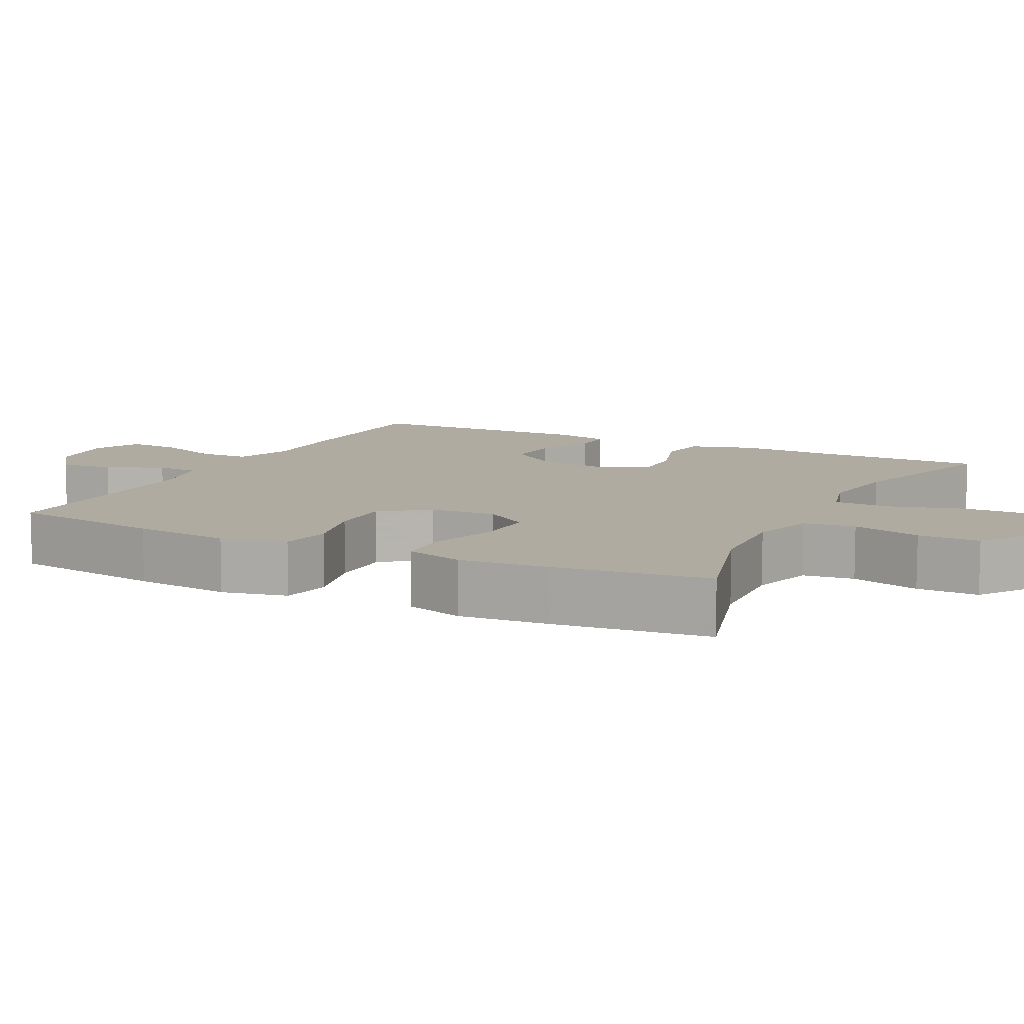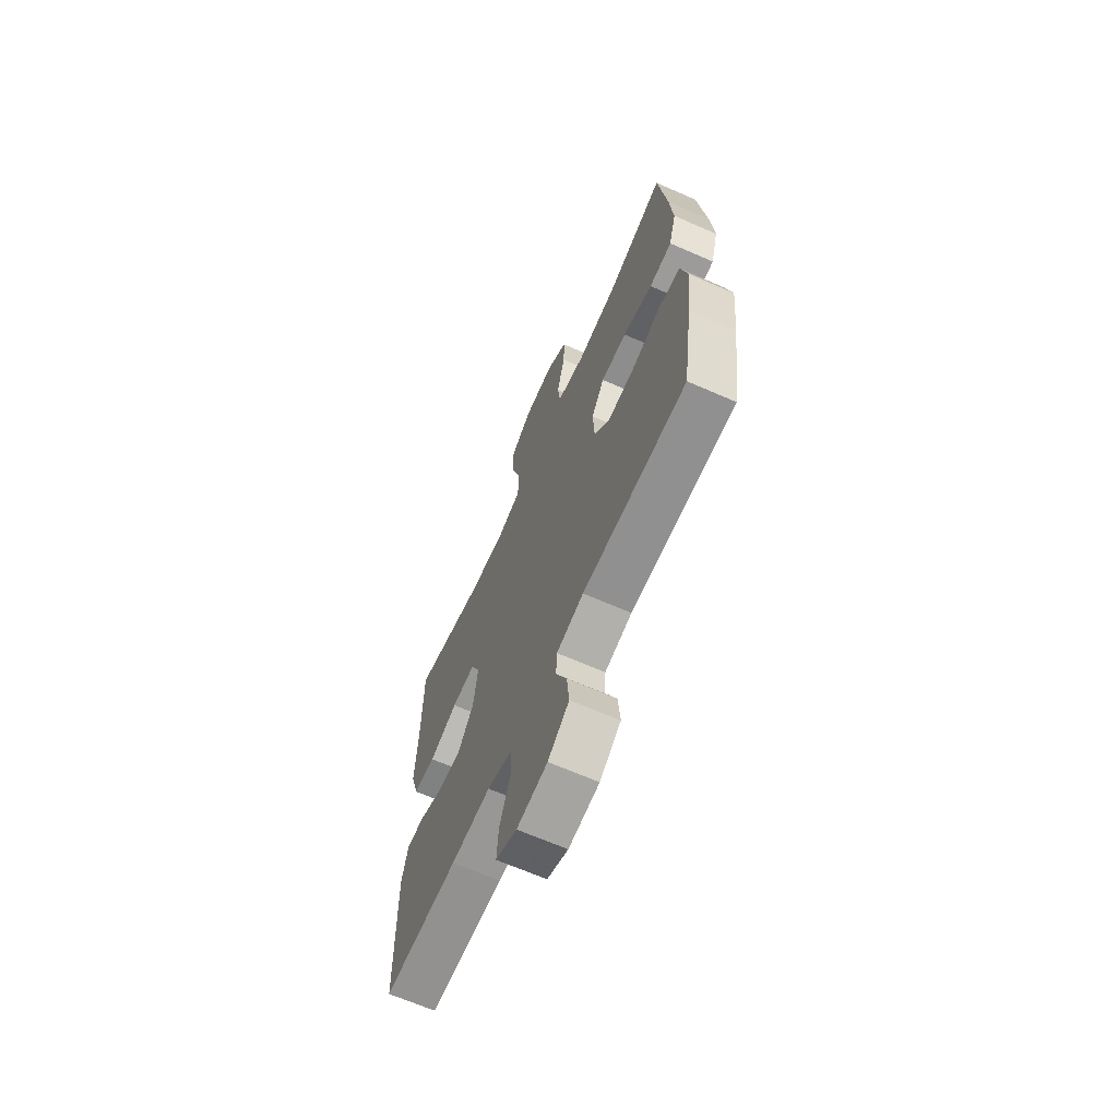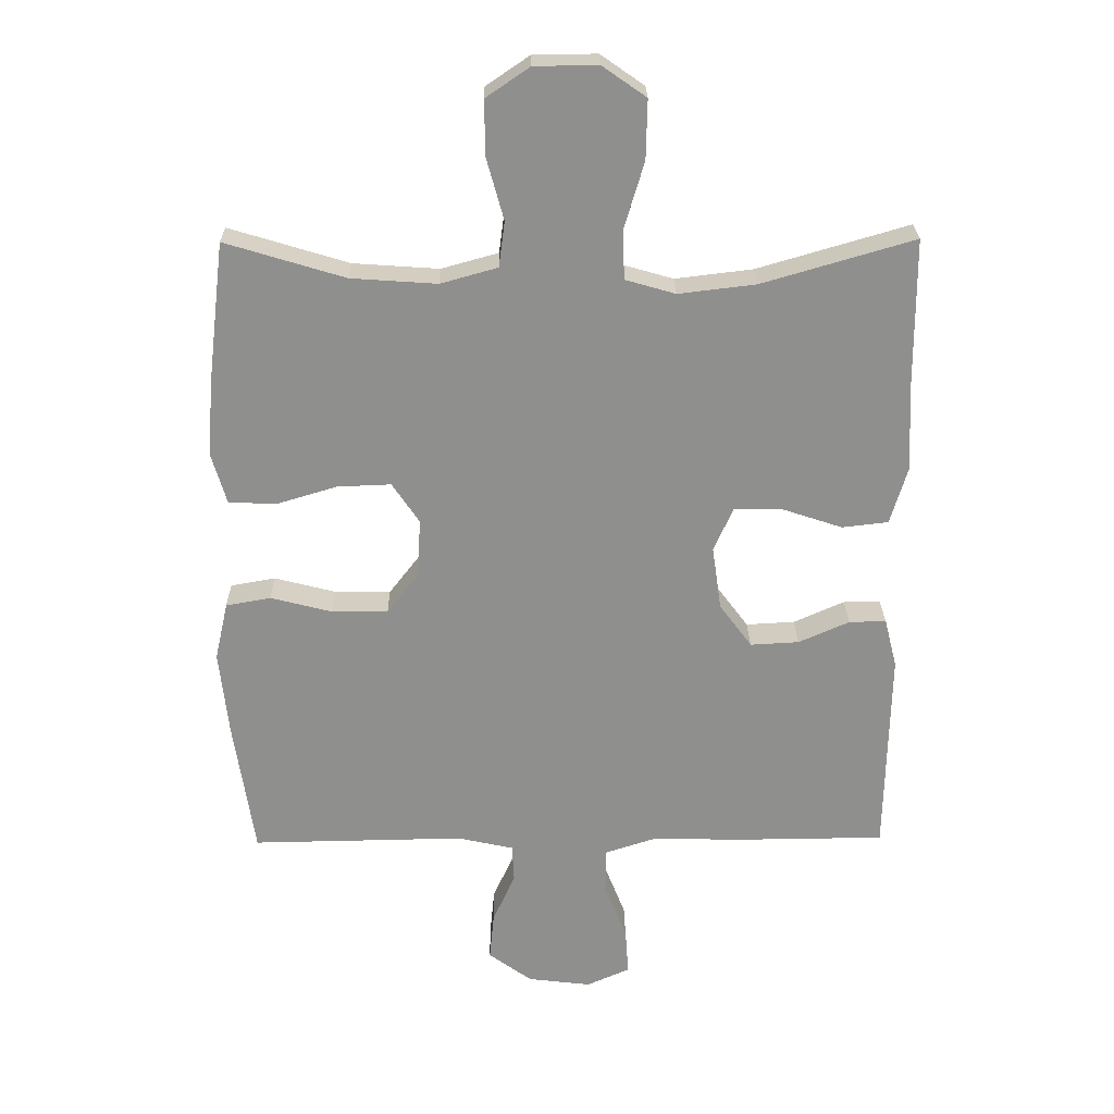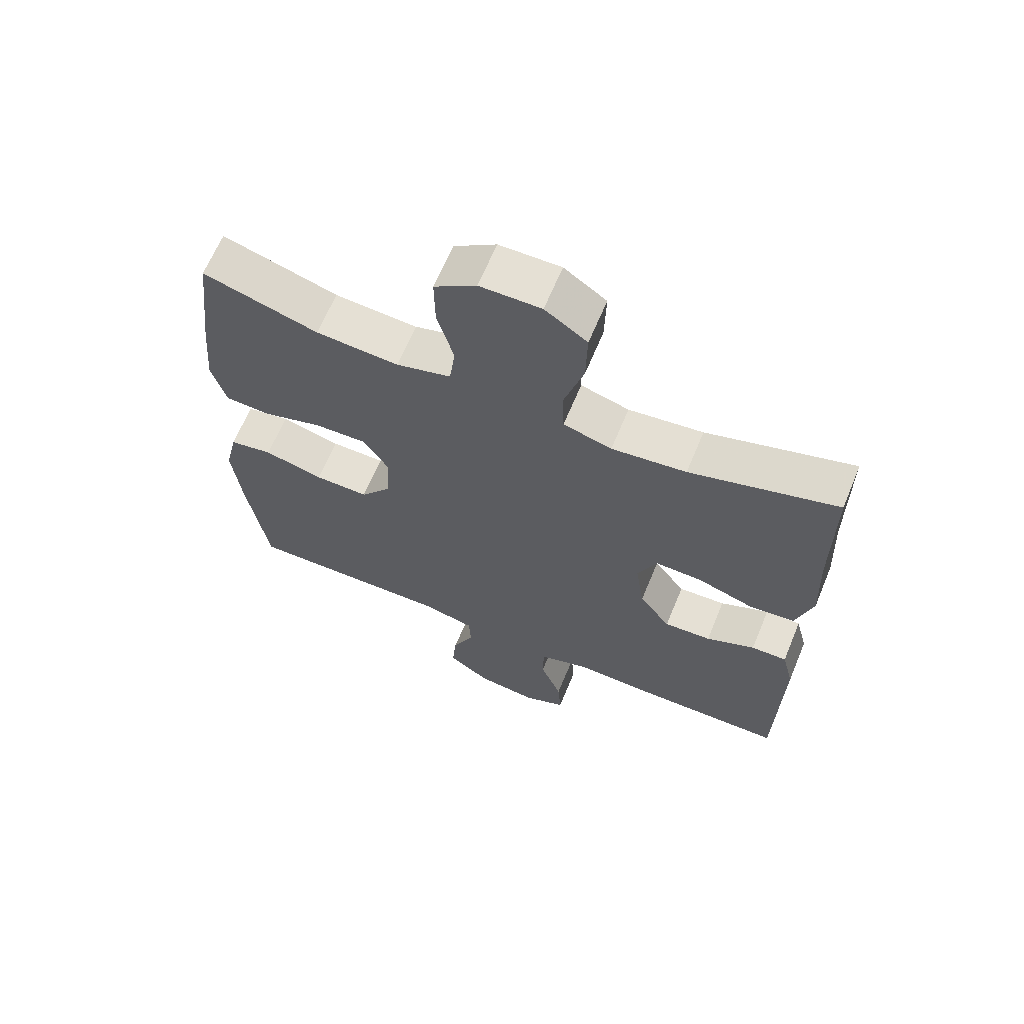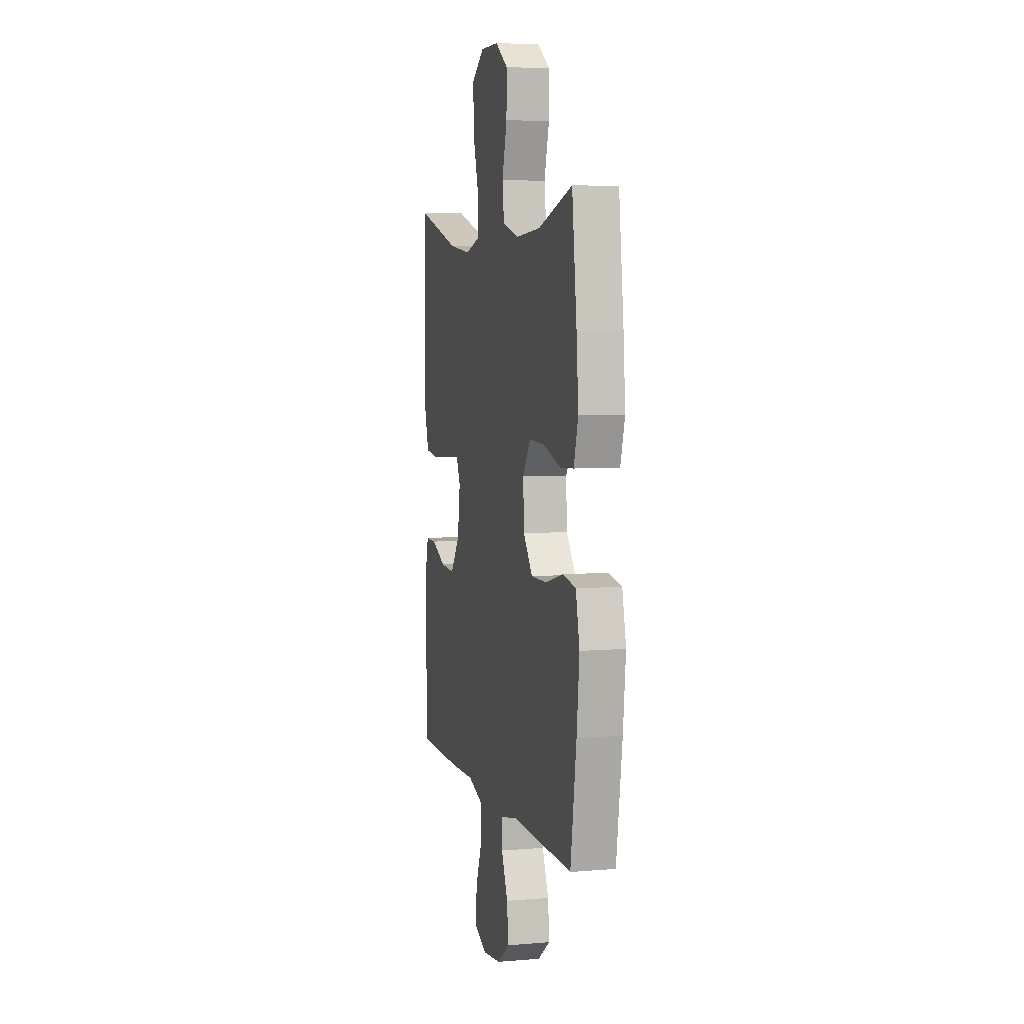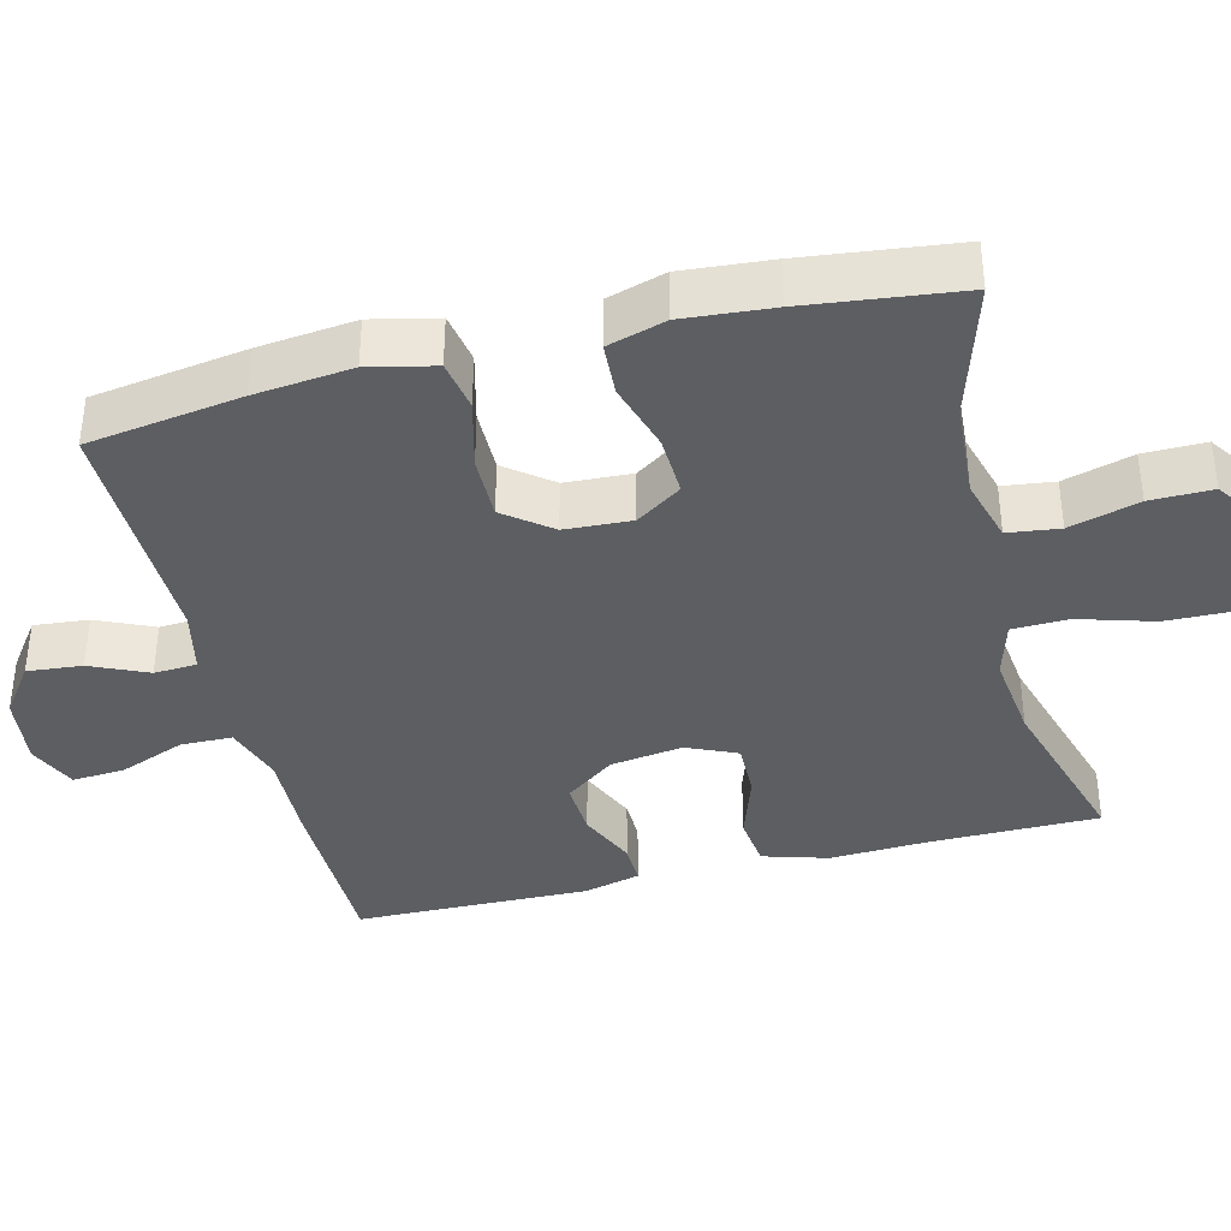
<metadata>
{"format":"obj","ext":"obj","renderer":"f3d","projection":"perspective","resolution":1024,"background":"white","views":[{"elev":9.8,"azim":-63.0,"up":"+Y"},{"elev":-66.6,"azim":-113.7,"up":"+Z"},{"elev":24.9,"azim":-0.9,"up":"+Z"},{"elev":65.2,"azim":22.5,"up":"+Z"},{"elev":5.6,"azim":-104.4,"up":"+Z"},{"elev":-38.0,"azim":-75.9,"up":"+Y"}]}
</metadata>
<code>
v 0.5 0.07 -0.5
v 0.265 0.07 -0.502
v 0.14 0.07 -0.498
v 0.06 0.07 -0.524
v 0.059 0.07 -0.593
v 0.093 0.07 -0.68
v 0.098 0.07 -0.751
v 0.032 0.07 -0.78
v -0.064 0.07 -0.768
v -0.13 0.07 -0.72
v -0.123 0.07 -0.647
v -0.089 0.07 -0.571
v -0.092 0.07 -0.514
v -0.177 0.07 -0.495
v -0.5 0.07 -0.5
v -0.531 0.07 -0.294
v -0.545 0.07 -0.164
v -0.525 0.07 -0.076
v -0.457 0.07 -0.064
v -0.364 0.07 -0.088
v -0.279 0.07 -0.089
v -0.231 0.07 -0.027
v -0.226 0.07 0.062
v -0.267 0.07 0.123
v -0.348 0.07 0.12
v -0.441 0.07 0.092
v -0.512 0.07 0.096
v -0.535 0.07 0.174
v -0.525 0.07 0.293
v -0.5 0.07 0.5
v -0.319 0.07 0.445
v -0.189 0.07 0.436
v -0.103 0.07 0.46
v -0.094 0.07 0.529
v -0.12 0.07 0.622
v -0.121 0.07 0.705
v -0.055 0.07 0.75
v 0.041 0.07 0.751
v 0.107 0.07 0.705
v 0.105 0.07 0.616
v 0.075 0.07 0.516
v 0.077 0.07 0.441
v 0.153 0.07 0.419
v 0.27 0.07 0.433
v 0.5 0.07 0.5
v 0.501 0.07 0.276
v 0.507 0.07 0.143
v 0.481 0.07 0.056
v 0.411 0.07 0.048
v 0.321 0.07 0.078
v 0.247 0.07 0.08
v 0.217 0.07 0.013
v 0.231 0.07 -0.084
v 0.28 0.07 -0.15
v 0.354 0.07 -0.146
v 0.431 0.07 -0.112
v 0.487 0.07 -0.111
v 0.506 0.07 -0.186
v 0.5 0 -0.5
v 0.265 0 -0.502
v 0.14 0 -0.498
v 0.06 0 -0.524
v 0.059 0 -0.593
v 0.093 0 -0.68
v 0.098 0 -0.751
v 0.032 0 -0.78
v -0.064 0 -0.768
v -0.13 0 -0.72
v -0.123 0 -0.647
v -0.089 0 -0.571
v -0.092 0 -0.514
v -0.177 0 -0.495
v -0.5 0 -0.5
v -0.531 0 -0.294
v -0.545 0 -0.164
v -0.525 0 -0.076
v -0.457 0 -0.064
v -0.364 0 -0.088
v -0.279 0 -0.089
v -0.231 0 -0.027
v -0.226 0 0.062
v -0.267 0 0.123
v -0.348 0 0.12
v -0.441 0 0.092
v -0.512 0 0.096
v -0.535 0 0.174
v -0.525 0 0.293
v -0.5 0 0.5
v -0.319 0 0.445
v -0.189 0 0.436
v -0.103 0 0.46
v -0.094 0 0.529
v -0.12 0 0.622
v -0.121 0 0.705
v -0.055 0 0.75
v 0.041 0 0.751
v 0.107 0 0.705
v 0.105 0 0.616
v 0.075 0 0.516
v 0.077 0 0.441
v 0.153 0 0.419
v 0.27 0 0.433
v 0.5 0 0.5
v 0.501 0 0.276
v 0.507 0 0.143
v 0.481 0 0.056
v 0.411 0 0.048
v 0.321 0 0.078
v 0.247 0 0.08
v 0.217 0 0.013
v 0.231 0 -0.084
v 0.28 0 -0.15
v 0.354 0 -0.146
v 0.431 0 -0.112
v 0.487 0 -0.111
v 0.506 0 -0.186
f 1 2 3
f 58 1 3
f 57 58 3
f 56 57 3
f 55 56 3
f 54 55 3 4
f 53 54 4
f 52 53 4
f 48 49 50
f 47 48 50
f 46 47 50
f 46 50 51
f 45 46 51
f 44 45 51
f 43 44 51 52
f 39 40 41
f 38 39 41
f 37 38 41
f 36 37 41
f 35 36 41
f 34 35 41
f 33 34 41 42
f 43 52 4
f 42 43 4
f 33 42 4
f 32 33 4
f 29 30 31
f 28 29 31
f 27 28 31
f 26 27 31
f 25 26 31
f 18 19 20
f 17 18 20
f 16 17 20
f 15 16 20
f 14 15 20
f 13 14 20 21
f 10 11 12
f 9 10 12
f 8 9 12
f 7 8 12
f 6 7 12
f 5 6 12
f 5 12 13
f 13 21 22
f 5 13 22
f 4 5 22
f 24 25 31 32
f 23 24 32
f 4 22 23 32
f 61 60 59
f 61 59 116
f 61 116 115
f 61 115 114
f 61 114 113
f 62 61 113 112
f 62 112 111
f 62 111 110
f 108 107 106
f 108 106 105
f 108 105 104
f 109 108 104
f 109 104 103
f 109 103 102
f 110 109 102 101
f 99 98 97
f 99 97 96
f 99 96 95
f 99 95 94
f 99 94 93
f 99 93 92
f 100 99 92 91
f 62 110 101
f 62 101 100
f 62 100 91
f 62 91 90
f 89 88 87
f 89 87 86
f 89 86 85
f 89 85 84
f 89 84 83
f 78 77 76
f 78 76 75
f 78 75 74
f 78 74 73
f 78 73 72
f 79 78 72 71
f 70 69 68
f 70 68 67
f 70 67 66
f 70 66 65
f 70 65 64
f 70 64 63
f 71 70 63
f 80 79 71
f 80 71 63
f 80 63 62
f 90 89 83 82
f 90 82 81
f 90 81 80 62
f 1 59 60 2
f 2 60 61 3
f 3 61 62 4
f 4 62 63 5
f 5 63 64 6
f 6 64 65 7
f 7 65 66 8
f 8 66 67 9
f 9 67 68 10
f 10 68 69 11
f 11 69 70 12
f 12 70 71 13
f 13 71 72 14
f 14 72 73 15
f 15 73 74 16
f 16 74 75 17
f 17 75 76 18
f 18 76 77 19
f 19 77 78 20
f 20 78 79 21
f 21 79 80 22
f 22 80 81 23
f 23 81 82 24
f 24 82 83 25
f 25 83 84 26
f 26 84 85 27
f 27 85 86 28
f 28 86 87 29
f 29 87 88 30
f 30 88 89 31
f 31 89 90 32
f 32 90 91 33
f 33 91 92 34
f 34 92 93 35
f 35 93 94 36
f 36 94 95 37
f 37 95 96 38
f 38 96 97 39
f 39 97 98 40
f 40 98 99 41
f 41 99 100 42
f 42 100 101 43
f 43 101 102 44
f 44 102 103 45
f 45 103 104 46
f 46 104 105 47
f 47 105 106 48
f 48 106 107 49
f 49 107 108 50
f 50 108 109 51
f 51 109 110 52
f 52 110 111 53
f 53 111 112 54
f 54 112 113 55
f 55 113 114 56
f 56 114 115 57
f 57 115 116 58
f 58 116 59 1

</code>
